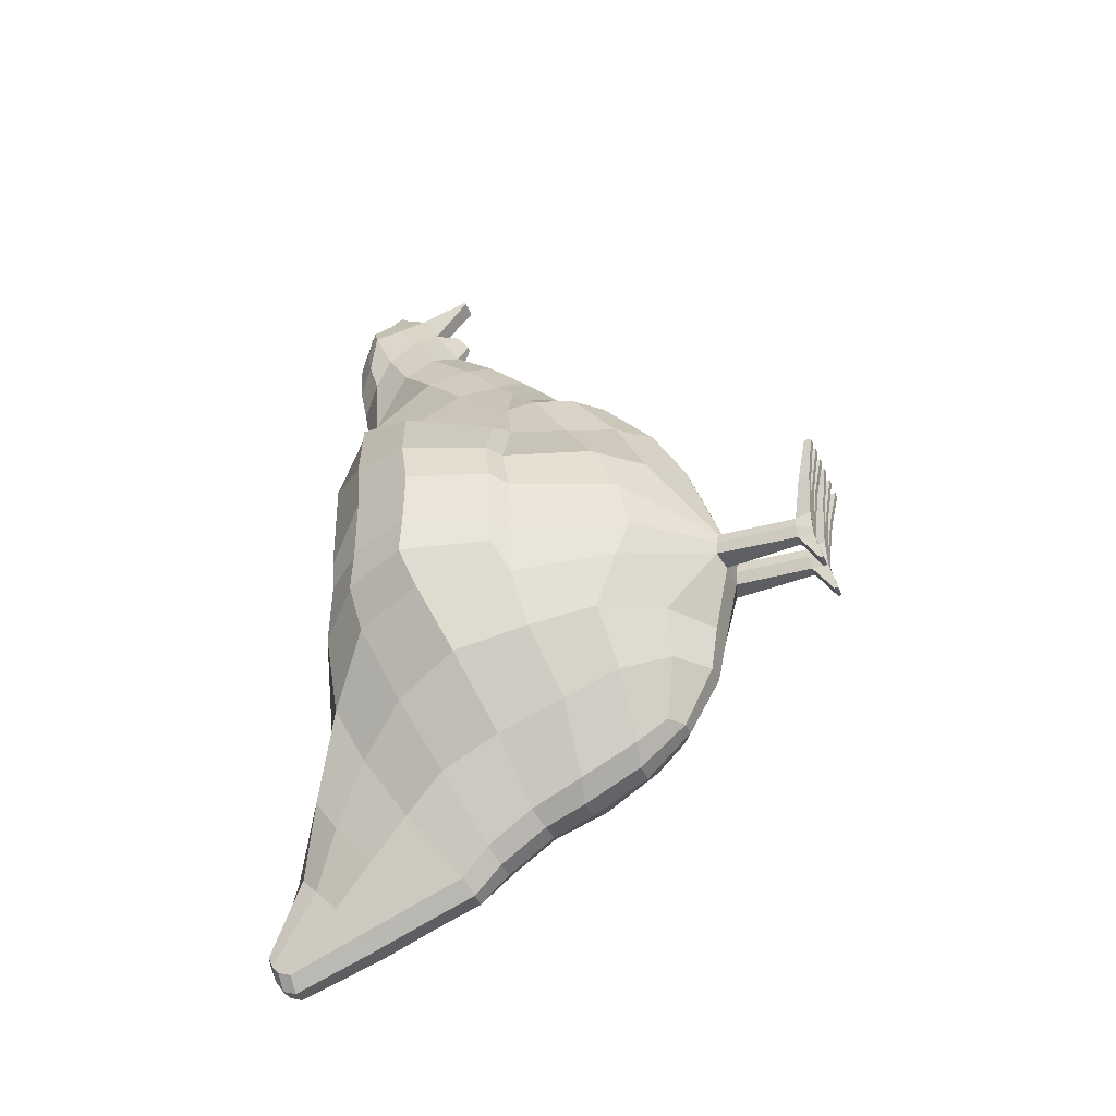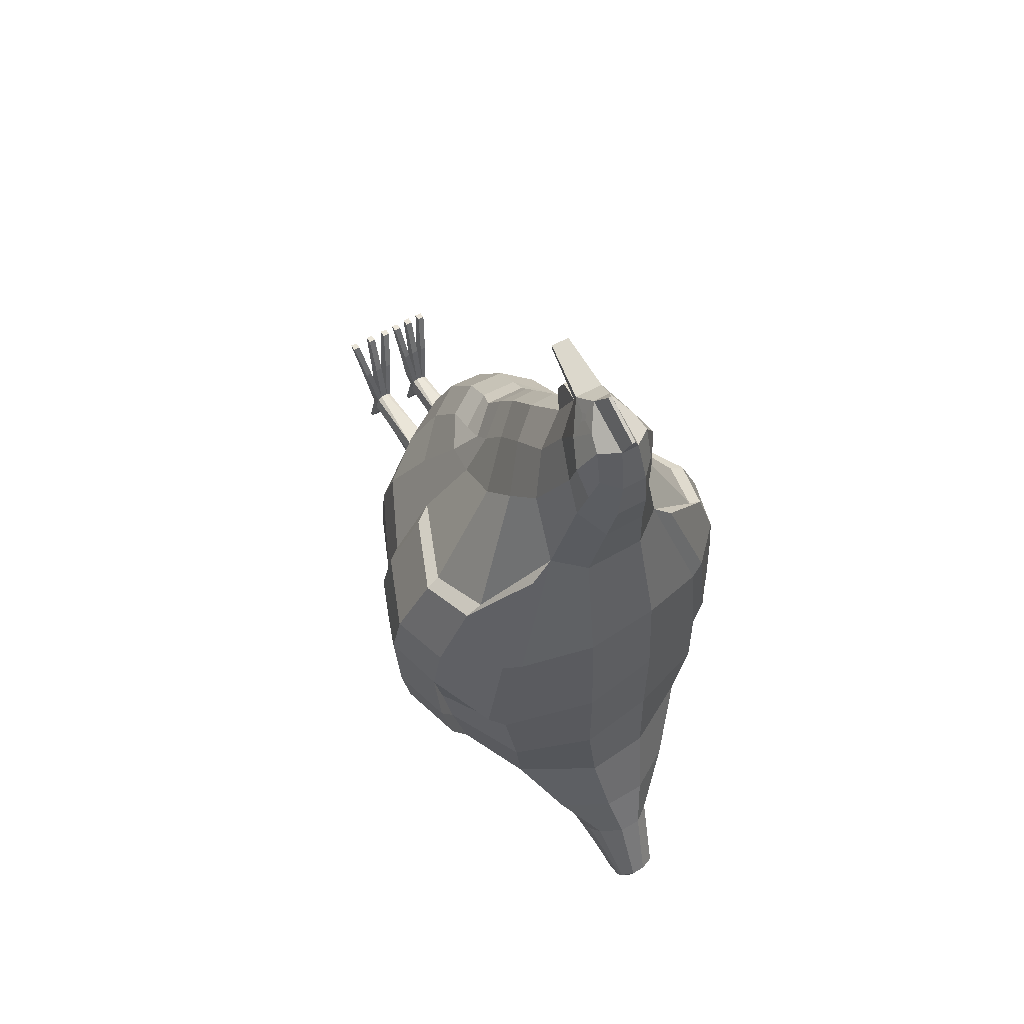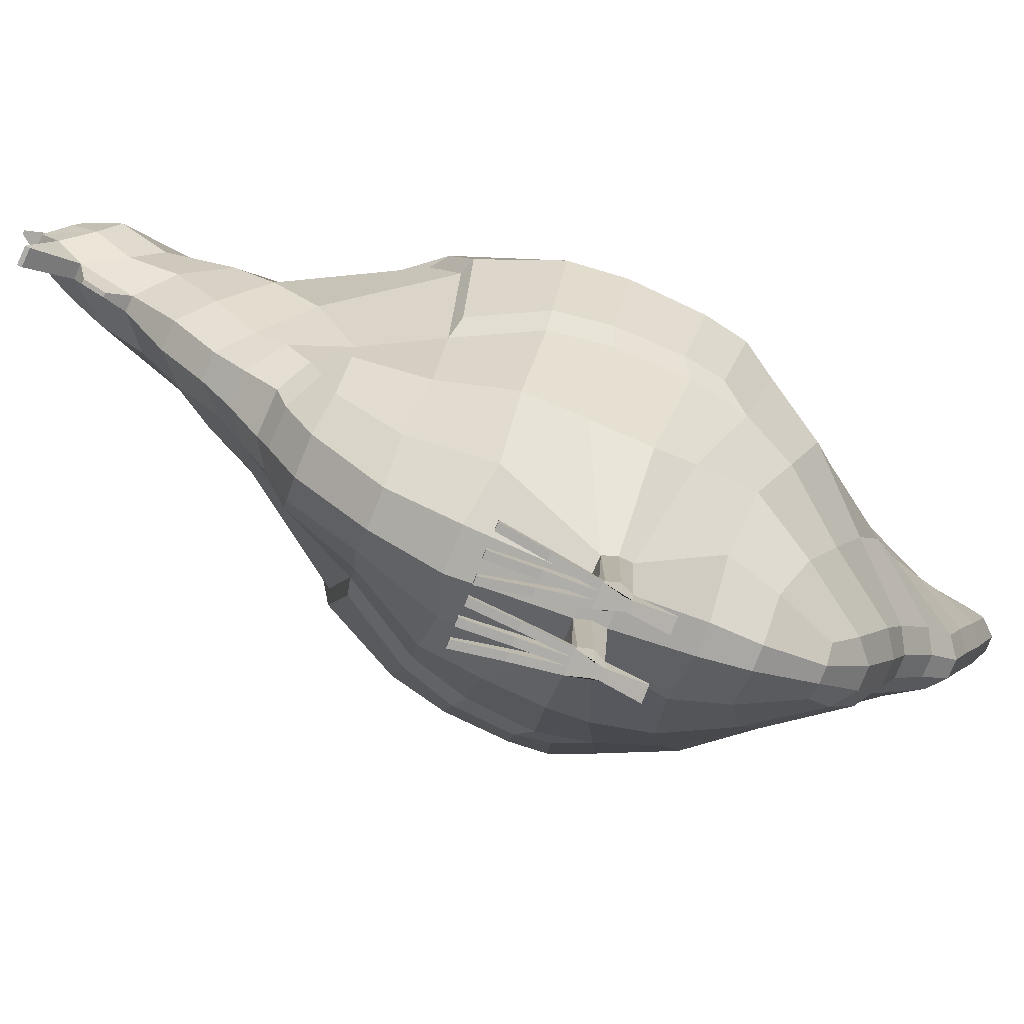
<metadata>
{"format":"obj","ext":"obj","renderer":"f3d","projection":"perspective","resolution":1024,"background":"white","views":[{"elev":-38.6,"azim":-68.3,"up":"+Z"},{"elev":54.6,"azim":148.2,"up":"+Z"},{"elev":-78.5,"azim":68.3,"up":"+Y"}]}
</metadata>
<code>
o Chicken
v -0.1451 1.01 -0.8016
v -0.1702 0.477 -0.5455
v -0.1983 0.7631 -0.6689
v -0.2511 1.155 -0.5434
v -0.09178 0.2548 -0.2187
v -0.3197 0.958 0.236
v -0.1816 0.6004 0.2117
v -0.2518 0.5094 0.05596
v -0.4207 0.8793 -0.3726
v -0.2563 0.4488 -0.2824
v -0.05723 0.4032 -0.6311
v -0.07176 0.7304 -0.8045
v -0.0817 1.208 -0.9676
v -0.07787 1.301 -0.8716
v -0.05873 1.144 -1.031
v -0.04747 1.363 -1.083
v -0.2837 1.171 -0.1974
v -0.08813 0.2482 -0.1615
v -0.2507 0.4447 -0.06982
v -0.08354 1.111 0.6599
v -0.1095 0.6105 0.3774
v -0.139 0.9209 0.4748
v -0.144 0.7028 0.3779
v -0.03023 1.055 0.7512
v -0.1046 0.6848 0.4086
v -0.05287 0.8476 0.5584
v -0.09766 0.7407 0.4372
v 0.007698 1.283 0.8814
v 0.01568 1.27 0.9737
v 0.03077 1.192 0.9918
v -0.01901 1.116 0.8547
v -0.02603 1.192 0.799
v -0.0329 1.226 0.7118
v -0.0253 1.241 0.9048
v -0.01352 1.261 0.8087
v 0.1451 1.01 -0.8019
v 0.1112 0.4752 0.2272
v 0.1679 0.477 -0.5456
v 0.1981 0.7629 -0.6694
v 0.2934 1.205 0.1181
v 0.2524 1.138 -0.5766
v 0.3685 0.924 0.223
v 0.2077 0.5785 0.2096
v 0.2619 0.489 0.05581
v 0.4084 0.8593 -0.4077
v 0.2604 0.4457 -0.2832
v 0.05872 0.9147 -0.9442
v 0.05542 0.4002 -0.629
v 0.08187 1.208 -0.9676
v 0.07803 1.301 -0.8721
v 0.0589 1.144 -1.031
v 0.05018 1.39 -1.041
v 0.3218 1.171 -0.2056
v 0.08008 0.2489 -0.164
v 0.2666 0.4363 -0.07115
v 0.1915 1.101 0.6436
v 0.2091 0.9059 0.457
v 0.1756 0.6869 0.3613
v 0.126 0.672 0.4015
v 0.1406 1.277 0.8735
v 0.1426 1.265 0.9662
v 0.1315 1.111 0.8458
v 0.1572 1.184 0.7882
v 0.1564 1.219 0.7006
v 0.1268 1.177 0.9739
v 0.1728 1.233 0.8931
v 0.0883 1.316 1.022
v 0.08007 1.316 1.023
v -0.03096 0.684 0.4726
v 0.06733 0.6793 0.4691
v 0.05222 0.6317 0.4417
v -0.03415 0.6369 0.4441
v 0.0608 1.023 0.9086
v 0.07122 1.023 0.908
v 0.0668 0.9915 0.8564
v 0.05668 0.9919 0.857
v 0.02725 0.3237 0.0738
v 0.07716 1.014 0.8066
v 0.04227 1.015 0.8087
v 0.01199 1.277 0.6504
v 0.1054 1.306 0.7624
v 0.03175 1.309 0.7668
v 0.03787 0.5438 0.3789
v 0.1183 1.166 0.9872
v 0.03457 1.169 0.9922
v -0.01988 0.8897 -0.9682
v 0.02011 0.893 -0.9696
v -0.0202 1.134 -1.061
v 0.08582 1.263 -0.5339
v 0.1242 1.283 -0.1037
v -0.07577 1.254 -0.1077
v 0.02831 1.34 -0.8516
v -0.03651 0.2468 -0.2237
v 0.01753 1.402 -1.045
v 0.03346 0.2396 -0.1604
v -0.01633 1.33 -1.127
v -0.02566 0.4832 -0.7253
v 0.02429 0.4832 -0.7253
v 0.02444 0.7154 -0.8304
v -0.02421 0.7153 -0.8302
v 0.01761 0.3736 -0.6309
v 0.05169 1.005 1.038
v 0.09418 1.004 1.036
v 0.09328 1.003 1.026
v 0.05134 1.005 1.028
v 0.08752 1.218 1.074
v 0.07938 1.218 1.075
v -0.1869 0.9052 -0.7309
v -0.2695 1.111 0.2949
v -0.3623 1.044 -0.4131
v -0.3959 1.036 -0.1838
v -0.1161 1.022 0.573
v 0.1864 0.905 -0.7314
v 0.3382 1.083 0.2817
v 0.3591 1.024 -0.448
v 0.07058 0.8388 -0.879
v 0.4214 1.011 -0.1916
v 0.2062 1.008 0.556
v 0.01776 0.9024 0.7097
v 0.08057 0.9 0.706
v -0.02413 0.8246 -0.9042
v -0.1884 0.606 -0.6058
v -0.327 0.7097 0.04598
v -0.2295 0.7316 0.2116
v -0.3481 0.675 -0.3353
v -0.08153 0.6054 -0.7555
v -0.3569 0.6798 -0.07802
v -0.1477 0.7781 0.3715
v 0.1882 0.6059 -0.6063
v 0.357 0.6795 0.04297
v 0.2726 0.7044 0.2066
v 0.3484 0.6642 -0.3629
v 0.3766 0.6558 -0.08094
v 0.1838 0.7612 0.3622
v -0.02678 0.6189 -0.7925
v 0.3749 1.078 0.2537
v 0.2404 1.168 0.4096
v 0.4083 1.036 -0.3637
v 0.4543 0.8865 -0.3372
v 0.3341 1.178 0.1077
v 0.4365 1.04 0.05498
v 0.4709 0.8906 0.04368
v 0.3152 0.7317 0.1943
v 0.4028 0.93 0.2103
v 0.4843 0.8693 -0.07881
v 0.3607 1.149 -0.1723
v 0.4489 1.021 -0.08315
v 0.3922 0.7072 0.04517
v 0.3907 0.6915 -0.3025
v 0.4099 0.6873 -0.069
v -0.308 1.105 0.2693
v -0.1533 1.18 0.4233
v -0.4064 1.058 -0.3176
v -0.4627 0.9081 -0.2903
v -0.2695 1.187 0.1206
v -0.3846 1.072 0.06891
v -0.4332 0.9296 0.05581
v -0.2716 0.7628 0.2027
v -0.3531 0.9646 0.2253
v -0.4564 0.9027 -0.06521
v -0.3195 1.157 -0.1563
v -0.4106 1.05 -0.06909
v -0.3598 0.7411 0.05316
v -0.3871 0.7091 -0.2645
v -0.3897 0.7172 -0.0598
v 0.08303 0.0212 -0.1591
v 0.0494 0.0212 -0.2168
v 0.03233 0.0212 -0.1591
v -0.07565 0.0212 -0.2168
v -0.08913 0.0212 -0.1591
v -0.05262 0.0212 -0.2168
v -0.03892 0.0212 -0.1591
v -0.07795 0.05866 -0.2176
v -0.05032 0.05866 -0.2181
v -0.08412 0.05866 -0.1658
v -0.04395 0.05866 -0.1656
v 0.03758 0.06088 -0.1658
v 0.047 0.06088 -0.2185
v 0.07351 0.06088 -0.2185
v 0.07776 0.06088 -0.1665
v -0.06881 0.3267 0.0738
v -0.1638 0.4003 0.04943
v -0.04958 0.5489 0.3794
v 0.02544 1.181 0.9799
v -0.02429 1.232 0.4661
v -0.0971 1.182 0.4848
v -0.02534 0.3009 -0.4973
v -0.1099 0.368 -0.5007
v -0.01731 1.402 -1.045
v -0.05001 1.39 -1.041
v -0.03993 0.2399 -0.1605
v 0.06075 1.303 0.984
v -0.1229 0.4915 0.2285
v -0.06293 0.4127 0.2247
v 0.00825 0.8015 0.6116
v 0.05284 1.09 0.9328
v -0.2276 1.209 0.1193
v -0.05869 1.261 0.1644
v -0.05855 0.9035 -0.9391
v 0.03835 1.181 1.001
v -0.07307 1.252 -0.5299
v -0.02808 1.34 -0.8517
v 0.04584 1.32 0.8738
v -0.01632 1.363 -1.116
v -0.04753 1.331 -1.094
v -0.07196 0.4735 -0.6855
v -0.01815 0.3736 -0.6309
v -0.07085 0.8377 -0.8771
v -0.04572 0.9444 0.6572
v -0.07806 0.7922 0.4937
v -0.006583 0.7429 0.5453
v -0.05566 0.0212 -0.1591
v -0.0724 0.0212 -0.1591
v -0.05566 0.05866 -0.1592
v -0.0724 0.05866 -0.1593
v 0.1018 1.301 0.9815
v 0.1308 0.729 0.4303
v 0.02092 0.4082 0.2247
v 0.06918 0.799 0.6082
v 0.1273 0.8397 0.5487
v 0.08712 1.088 0.9308
v 0.1087 1.274 0.6446
v 0.1275 1.275 0.1644
v 0.1166 1.178 0.9962
v 0.1238 1.188 0.9863
v 0.1049 1.317 0.8703
v 0.0341 0.2464 -0.2237
v 0.0852 0.2623 -0.2237
v 0.01655 1.363 -1.116
v 0.04763 1.363 -1.083
v 0.01656 1.33 -1.127
v 0.04769 1.331 -1.094
v 0.07009 0.4735 -0.6855
v 0.1418 0.3849 0.04943
v 0.1452 1.048 0.7408
v 0.1513 1.254 0.7989
v 0.1156 0.5919 0.3653
v 0.192 1.17 0.4714
v 0.1211 1.228 0.4573
v 0.02043 1.134 -1.061
v 0.1089 0.3682 -0.501
v 0.0254 0.301 -0.4974
v 0.07192 0.7304 -0.8051
v 0.1404 0.9371 0.6461
v 0.02391 0.8251 -0.905
v 0.0268 0.6189 -0.7927
v 0.08143 0.6053 -0.7556
v 0.06811 0.7398 0.5416
v 0.1367 0.7823 0.4834
v 0.07173 0.0212 -0.2168
v 0.06613 0.0212 -0.1591
v 0.04923 0.0212 -0.1591
v 0.06581 0.06088 -0.1597
v 0.04907 0.06088 -0.1594
v -0.09592 -0.003035 0.04265
v -0.1127 -0.003035 0.04265
v -0.1127 0.01402 0.04243
v -0.09592 0.01402 0.04251
v -0.05585 -0.003111 0.04371
v -0.07259 -0.003111 0.04371
v -0.05585 0.01395 0.04364
v -0.07259 0.01395 0.04356
v -0.01766 0.01387 0.04112
v -0.01766 -0.003191 0.04112
v -0.0344 -0.003191 0.04112
v -0.0344 0.01387 0.04105
v 0.02036 -0.003137 0.04112
v 0.00346 -0.003137 0.04112
v 0.00346 0.01494 0.04112
v 0.0202 0.01494 0.04085
v 0.06684 -0.002815 0.04284
v 0.04994 -0.002815 0.04284
v 0.06653 0.01526 0.04229
v 0.04978 0.01526 0.04256
v 0.1183 -0.00255 0.04136
v 0.1178 0.01552 0.04054
v 0.1014 -0.00255 0.04136
v 0.1011 0.01552 0.04081
v -0.08182 0.01078 -0.2937
v -0.08182 0.001929 -0.2943
v -0.04727 0.001929 -0.2943
v -0.04727 0.01078 -0.2943
v 0.04377 0.002104 -0.2945
v 0.04376 0.01148 -0.2945
v 0.07691 0.01148 -0.2945
v 0.07726 0.002104 -0.2945
v -0.2731 1.181 -0.3437
v -0.09642 0.2515 -0.1897
v -0.2514 0.4162 -0.1953
v 0.2928 1.18 -0.3699
v 0.2656 0.4131 -0.1967
v 0.1088 1.261 -0.353
v 0.4023 1.027 -0.2918
v -0.3912 1.048 -0.2677
v 0.3735 0.6541 -0.2397
v -0.3666 0.6685 -0.2223
v 0.4735 0.8788 -0.2434
v 0.4334 1.025 -0.2575
v 0.4066 0.6881 -0.215
v -0.4661 0.9007 -0.2083
v -0.4175 1.047 -0.2244
v -0.3982 0.709 -0.191
v -0.07758 0.0212 -0.2003
v -0.09104 0.05866 -0.1916
v 0.08542 0.06088 -0.1925
v 0.08863 0.2556 -0.1941
v -0.08358 1.238 -0.3482
v 0.07306 0.0212 -0.2003
v 0.04642 0.0212 -0.2003
v -0.05063 0.0212 -0.2003
v -0.03714 0.05866 -0.1921
v 0.03269 0.06088 -0.1921
v -0.03175 0.2434 -0.1923
v 0.02756 0.243 -0.1919
v 0.09779 0.04185 -0.06298
v 0.08345 0.04185 -0.05944
v 0.08377 0.01297 -0.05889
v 0.1007 0.01297 -0.05889
v 0.04958 0.01284 -0.05815
v 0.06649 0.01284 -0.05815
v 0.04943 0.04172 -0.05842
v 0.06617 0.04172 -0.0587
v 0.03479 0.01268 -0.05901
v 0.03464 0.04156 -0.05928
v 0.02052 0.04156 -0.06236
v 0.01789 0.01268 -0.05901
v -0.03081 0.03991 -0.06224
v -0.04503 0.03991 -0.05908
v -0.02829 0.01265 -0.05901
v -0.04503 0.01265 -0.05901
v -0.07249 0.03995 -0.05786
v -0.07249 0.01269 -0.05771
v -0.05575 0.03995 -0.05779
v -0.05575 0.01269 -0.05771
v -0.08416 0.01273 -0.05824
v -0.08416 0.03999 -0.05839
v -0.1009 0.01273 -0.05824
v -0.09839 0.03999 -0.06167
v -0.2076 1.095 -0.6697
v -0.2449 0.5028 -0.4114
v -0.3377 0.8182 -0.5174
v -0.085 1.261 -0.9158
v 0.2068 1.088 -0.6809
v 0.2458 0.5009 -0.4132
v 0.3324 0.8102 -0.5301
v 0.08516 1.261 -0.9158
v 0.2834 0.965 -0.5939
v -0.2864 0.9742 -0.5802
v 0.2963 0.6455 -0.4735
v -0.296 0.651 -0.4615
v -0.01668 1.384 -1.087
v 0.03214 0.2819 -0.3914
v 0.1424 0.3674 -0.3875
v -0.1433 0.3663 -0.3864
v -0.04841 1.379 -1.065
v 0.04857 1.379 -1.065
v 0.01691 1.384 -1.087
v -0.03319 0.2819 -0.3912
v -0.1134 1.109 -0.882
v -0.1668 1.234 -0.7286
v 0.1135 1.109 -0.8819
v 0.05881 1.018 -0.9809
v 0.1644 1.225 -0.7429
v 0.05507 1.302 -0.72
v -0.02004 1.003 -1.01
v -0.0526 1.301 -0.7203
v -0.05864 1.016 -0.9813
v 0.02027 1.004 -1.01
v 0.1453 1.184 -0.8004
v -0.1472 1.188 -0.7962
v 0.09954 1.182 1.033
v 0.1322 1.226 0.9877
v 0.1076 1.125 0.9919
v 0.1461 1.176 0.9316
v 0.02544 1.23 0.994
v 0.001259 1.182 0.9402
v 0.05978 1.183 1.035
v 0.04265 1.128 0.9958
f 354 5 10 340
f 289 10 5 288
f 350 125 9 341
f 124 123 8 7
f 348 110 4 339
f 111 162 161 17
f 7 8 182 193
f 109 151 159 6
f 296 125 10 289
f 188 2 206 11
f 108 1 199 208
f 122 3 12 126
f 367 359 13 15
f 370 360 14 342
f 15 13 16 205
f 342 14 190 355
f 123 127 19 8
f 186 152 151 109
f 8 19 18 182
f 124 7 23 128
f 7 193 21 23
f 109 6 22 112
f 128 23 27 210
f 23 21 25 27
f 112 22 26 209
f 34 376 375 29
f 35 34 29 28
f 186 20 32 33
f 20 24 31 32
f 33 32 34 35
f 32 31 376 34
f 353 344 46 228
f 291 306 228 46
f 349 345 45 132
f 131 43 44 130
f 347 343 41 115
f 133 150 148 130
f 43 37 234 44
f 131 143 144 42
f 295 291 46 132
f 241 48 233 38
f 113 116 47 36
f 129 247 243 39
f 362 51 49 361
f 369 346 50 363
f 51 232 230 49
f 346 356 52 50
f 130 44 55 133
f 130 148 143 131
f 44 234 54 55
f 131 134 58 43
f 43 58 237 37
f 114 118 57 42
f 134 249 217 58
f 58 217 59 237
f 118 244 220 57
f 66 61 372 374
f 236 60 61 66
f 238 64 63 56
f 56 63 62 235
f 64 236 66 63
f 63 66 374 62
f 119 120 78 79
f 207 101 242 187
f 198 223 90 91
f 202 92 94 189
f 105 104 103 102
f 194 218 83 183
f 97 98 101 207
f 80 222 239 185
f 96 231 240 88
f 121 245 99 100
f 135 246 98 97
f 204 229 231 96
f 191 95 77 181
f 203 226 81 82
f 351 357 229 204
f 358 352 227 93
f 192 216 226 203
f 366 364 92 202
f 307 292 89 201
f 365 368 87 86
f 185 239 223 198
f 378 373 371 377
f 183 83 71 72
f 82 81 222 80
f 211 248 219 195
f 181 77 218 194
f 72 71 70 69
f 86 87 245 121
f 195 219 120 119
f 56 235 244 118
f 238 56 118 114
f 293 298 138 115
f 39 243 116 113
f 290 293 115 41
f 53 146 147 117
f 345 347 115 45
f 20 112 209 24
f 186 109 112 20
f 123 163 165 127
f 3 108 208 12
f 287 4 110 294
f 197 155 152 186
f 341 9 110 348
f 69 70 248 211
f 100 99 246 135
f 57 220 249 134
f 42 57 134 131
f 42 144 136 114
f 38 233 247 129
f 295 299 150 133
f 114 136 137 238
f 344 349 132 46
f 22 128 210 26
f 6 124 128 22
f 17 161 155 197
f 2 122 126 206
f 124 158 163 123
f 294 301 162 111
f 340 10 125 350
f 313 314 95 191
f 136 144 142 141
f 298 297 139 138
f 141 142 145 147
f 140 141 147 146
f 137 136 141 140
f 142 148 150 145
f 297 299 149 139
f 144 143 148 142
f 115 138 139 45
f 45 139 149 132
f 40 140 146 53
f 238 137 140 40
f 151 156 157 159
f 301 153 154 300
f 156 162 160 157
f 155 161 162 156
f 152 155 156 151
f 157 160 165 163
f 300 154 164 302
f 159 157 163 158
f 296 302 164 125
f 125 164 154 9
f 6 159 158 124
f 9 154 153 110
f 375 377 192 29
f 12 100 135 126
f 27 69 211 210
f 26 195 119 209
f 199 86 121 208
f 25 72 69 27
f 182 181 194 193
f 210 211 195 26
f 35 82 80 33
f 21 183 72 25
f 186 185 198 197
f 367 365 86 199
f 287 307 201 4
f 360 366 202 14
f 29 192 203 28
f 354 358 93 5
f 355 351 204 16
f 28 203 82 35
f 18 191 181 182
f 16 204 96 205
f 126 135 97 206
f 208 121 100 12
f 205 96 88 15
f 33 80 185 186
f 206 97 207 11
f 193 194 183 21
f 14 202 189 190
f 197 198 91 17
f 11 207 187 188
f 209 119 79 24
f 31 24 79 196
f 31 196 378 376
f 372 61 216 371
f 70 217 249 248
f 99 243 247 246
f 87 47 116 245
f 219 220 244 120
f 120 244 235 78
f 101 48 241 242
f 223 40 53 90
f 62 374 373 221
f 92 50 52 94
f 218 37 237 83
f 98 233 48 101
f 222 64 238 239
f 231 232 51 240
f 245 116 243 99
f 246 247 233 98
f 229 230 232 231
f 95 54 234 77
f 226 60 236 81
f 357 356 230 229
f 352 353 228 227
f 216 61 60 226
f 364 363 50 92
f 292 290 41 89
f 368 362 47 87
f 239 238 40 223
f 83 237 59 71
f 81 236 64 222
f 235 62 221 78
f 248 249 220 219
f 77 234 37 218
f 71 59 217 70
f 90 53 290 292
f 17 91 307 287
f 127 165 302 296
f 160 300 302 165
f 162 301 300 160
f 145 150 299 297
f 147 145 297 298
f 110 153 301 294
f 132 149 299 295
f 17 287 294 111
f 53 117 293 290
f 117 147 298 293
f 91 90 292 307
f 133 55 291 295
f 55 54 306 291
f 127 296 289 19
f 19 289 288 18
f 93 227 314 313
f 242 241 353 352
f 94 52 356 357
f 190 189 351 355
f 188 187 358 354
f 2 340 350 122
f 38 129 349 344
f 3 341 348 108
f 39 113 347 345
f 187 242 352 358
f 189 94 357 351
f 49 230 356 346
f 361 49 346 369
f 113 36 343 347
f 129 39 345 349
f 241 38 344 353
f 13 342 355 16
f 359 370 342 13
f 108 348 339 1
f 122 350 341 3
f 188 354 340 2
f 1 339 370 359
f 36 361 369 343
f 240 51 362 368
f 89 41 363 364
f 4 201 366 360
f 15 88 365 367
f 88 240 368 365
f 201 89 364 366
f 343 369 363 41
f 47 362 361 36
f 339 4 360 370
f 199 1 359 367
f 225 372 371 224
f 65 374 372 225
f 224 371 373 84
f 84 373 374 65
f 30 375 376 184
f 85 378 377 200
f 184 376 378 85
f 200 377 375 30
f 196 105 102 378
f 221 373 103 104
f 102 103 373 378
f 196 221 104 105
f 312 309 168 177
f 305 308 250 179
f 316 278 276 315
f 252 168 309 167
f 304 303 170 175
f 328 266 263 327
f 311 310 171 174
f 171 310 172 212
f 313 311 174 93
f 191 214 176
f 288 304 175 18
f 54 253 180
f 306 305 179 228
f 314 312 177 95
f 93 174 173 5
f 18 175 215
f 18 215 214 191
f 169 213 170 303
f 169 171 212 213
f 336 258 255 335
f 332 260 262 331
f 173 279 280 169
f 228 179 178 227
f 95 177 254
f 95 254 253 54
f 166 251 250 308
f 251 252 167 250
f 324 270 267 323
f 320 271 272 319
f 167 283 286 250
f 257 256 255 258
f 335 255 256 337
f 338 257 258 336
f 337 256 257 338
f 262 260 259 261
f 331 262 261 333
f 334 259 260 332
f 333 261 259 334
f 266 265 264 263
f 327 263 264 329
f 329 264 265 330
f 330 265 266 328
f 269 268 267 270
f 325 269 270 324
f 326 268 269 325
f 323 267 268 326
f 274 272 271 273
f 319 272 274 321
f 322 273 271 320
f 321 274 273 322
f 278 277 275 276
f 318 275 277 317
f 317 277 278 316
f 315 276 275 318
f 282 281 280 279
f 285 286 283 284
f 178 284 283 167
f 169 280 281 171
f 171 281 282 174
f 179 285 284 178
f 174 282 279 173
f 250 286 285 179
f 54 180 305 306
f 5 173 304 288
f 173 169 303 304
f 180 166 308 305
f 227 178 312 314
f 191 176 311 313
f 176 172 310 311
f 178 167 309 312
f 180 315 318 166
f 251 317 316 253
f 166 318 317 251
f 253 316 315 180
f 254 321 322 253
f 253 322 320 251
f 252 319 321 254
f 251 320 319 252
f 252 323 326 168
f 168 326 325 177
f 177 325 324 254
f 254 324 323 252
f 212 330 328 214
f 172 329 330 212
f 176 327 329 172
f 214 328 327 176
f 214 333 334 212
f 212 334 332 213
f 215 331 333 214
f 213 332 331 215
f 170 337 338 175
f 175 338 336 215
f 213 335 337 170
f 215 336 335 213
f 79 76 73 196
f 78 221 74 75
f 377 371 106 107
f 107 106 67 68
f 73 74 221 196
f 79 78 75 76
f 76 75 74 73
f 68 67 216 192
f 106 371 216 67
f 107 68 192 377
f 184 85 200 30
f 65 225 224 84
l 374 376

</code>
